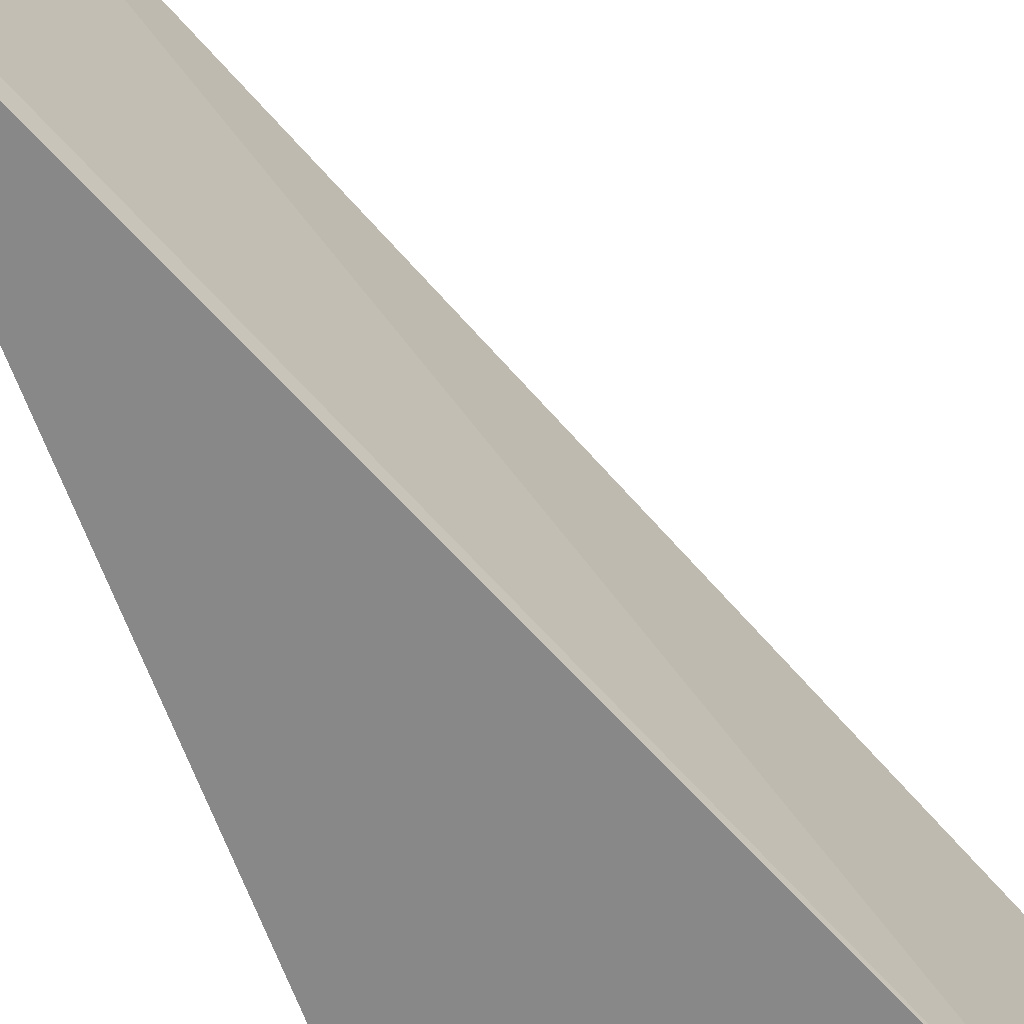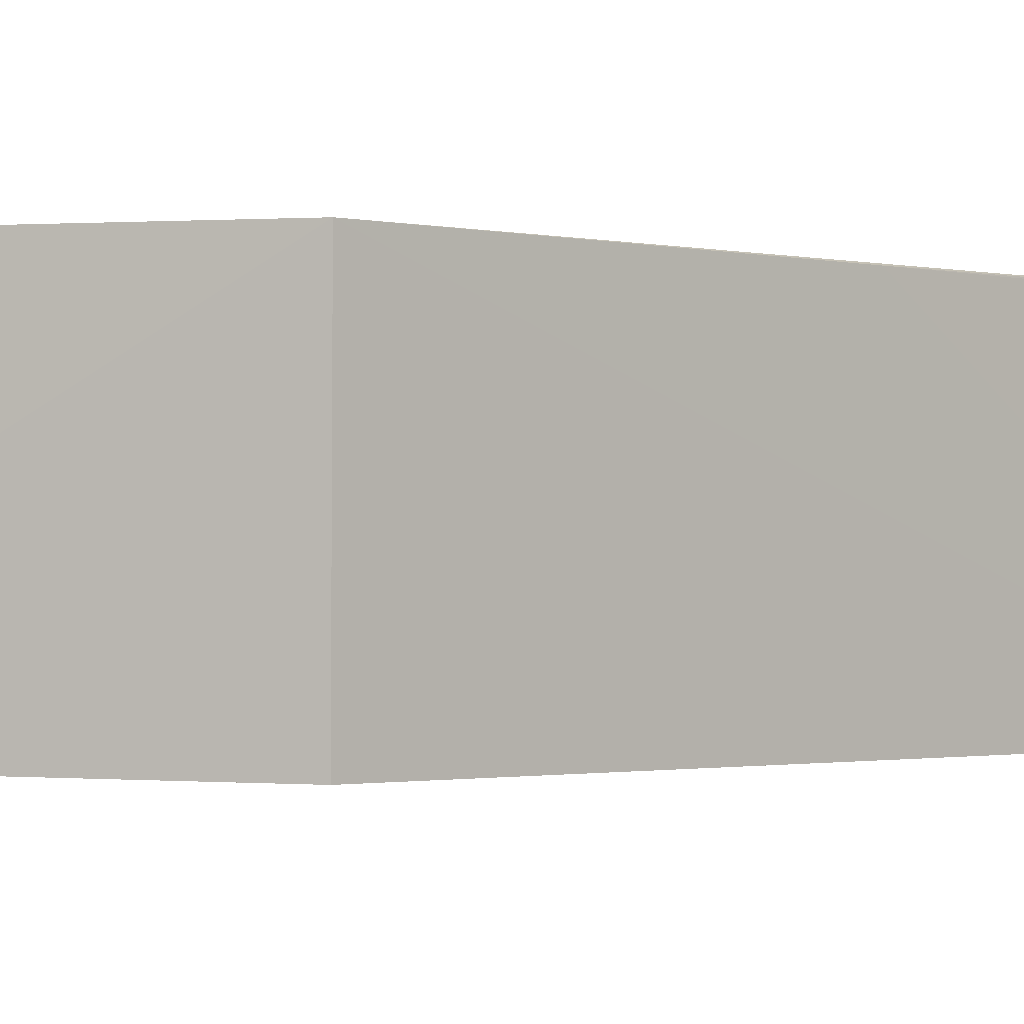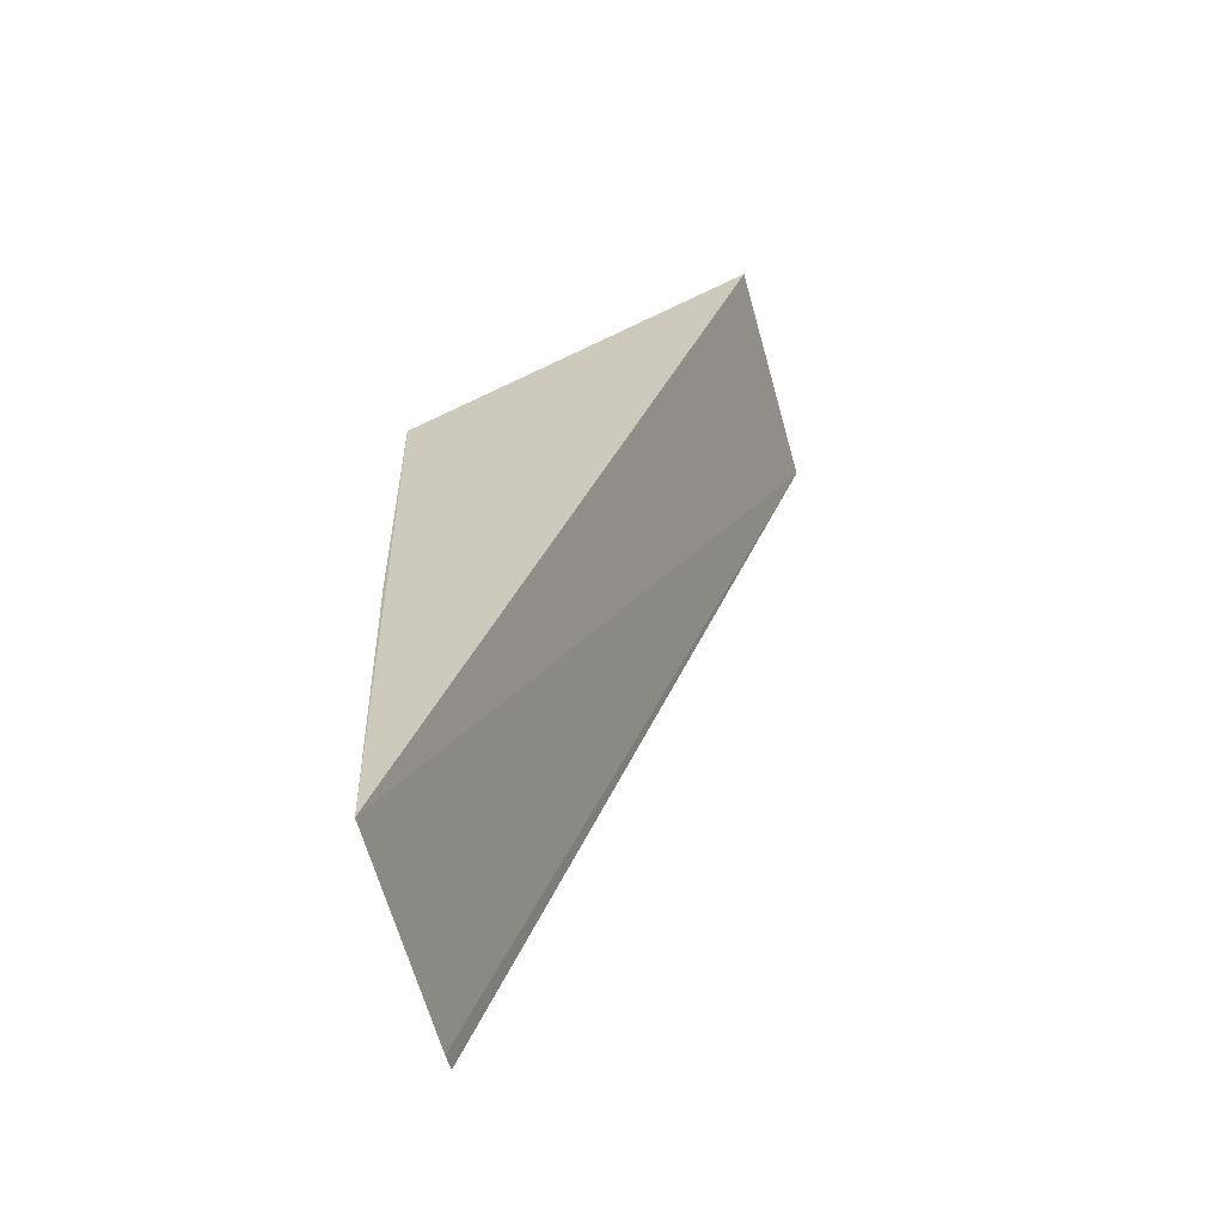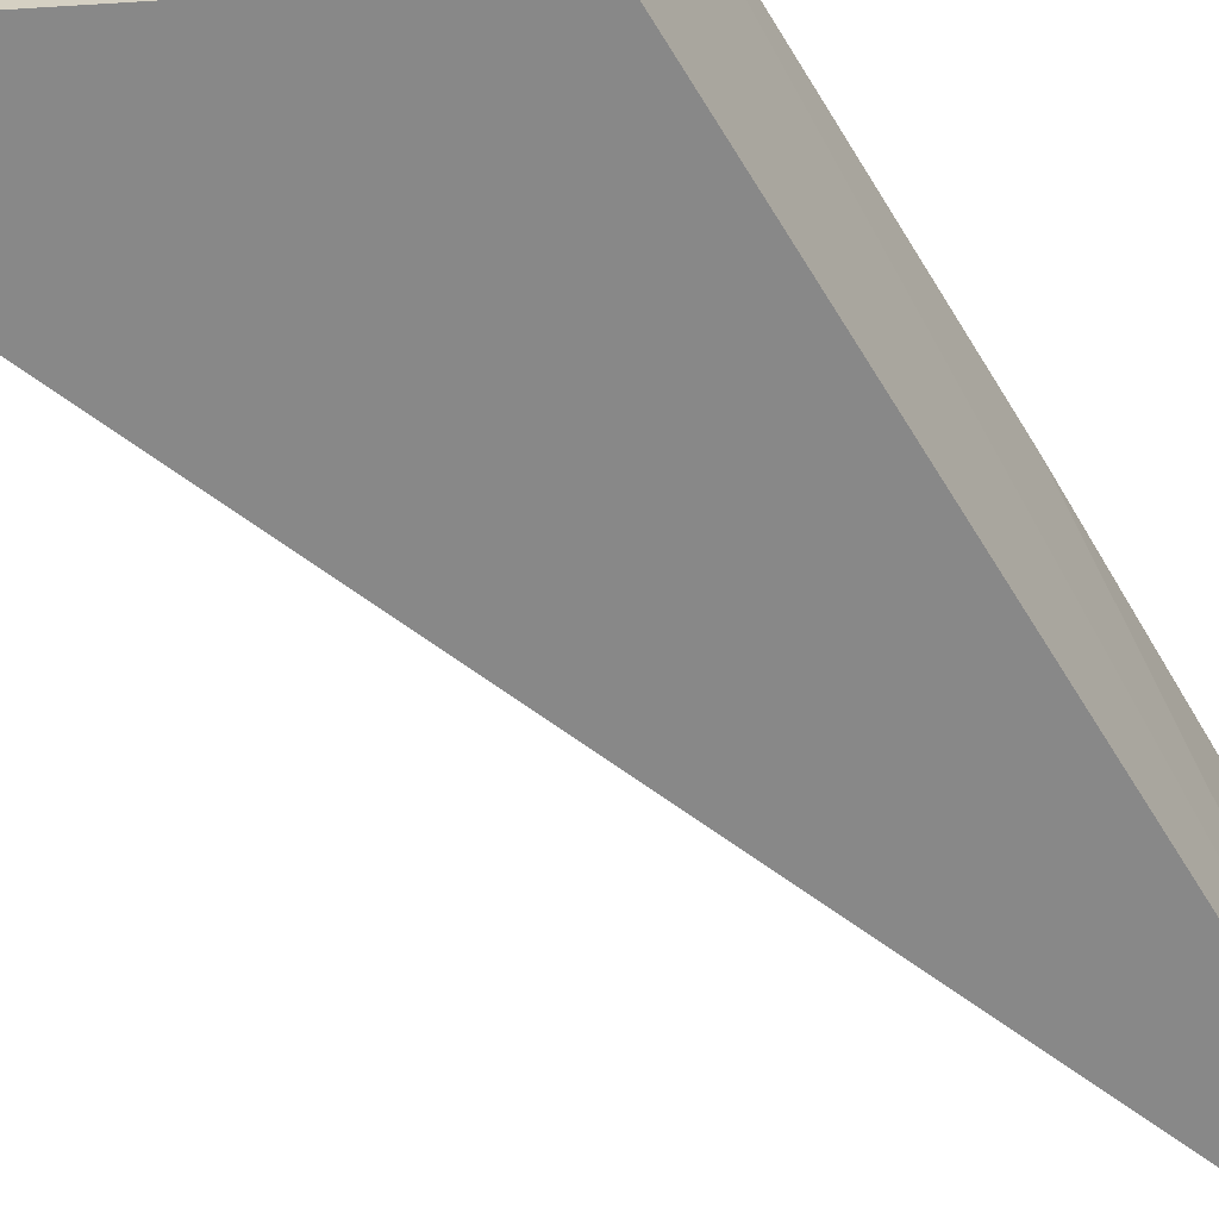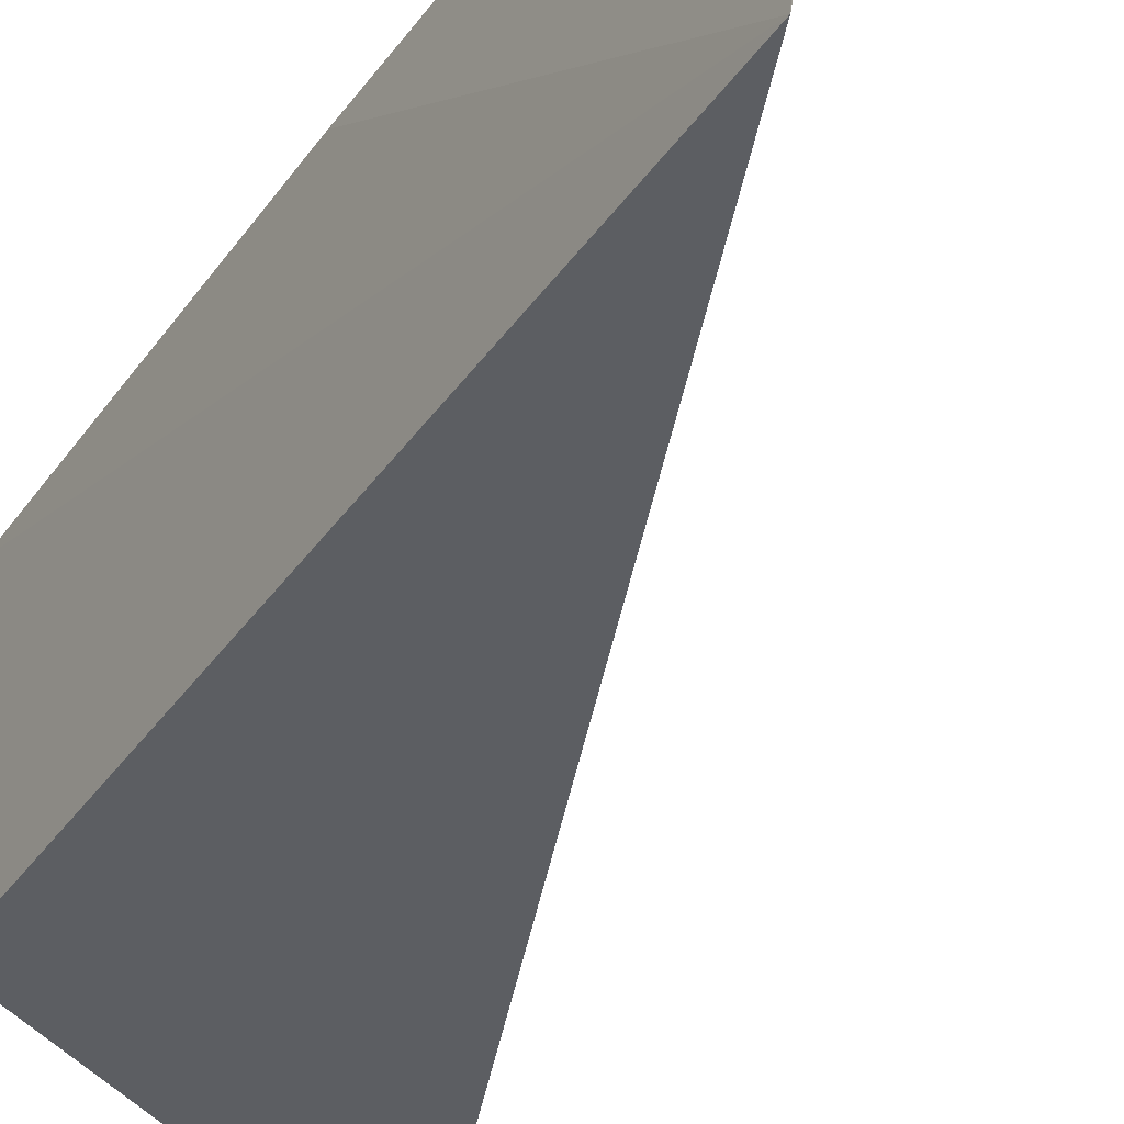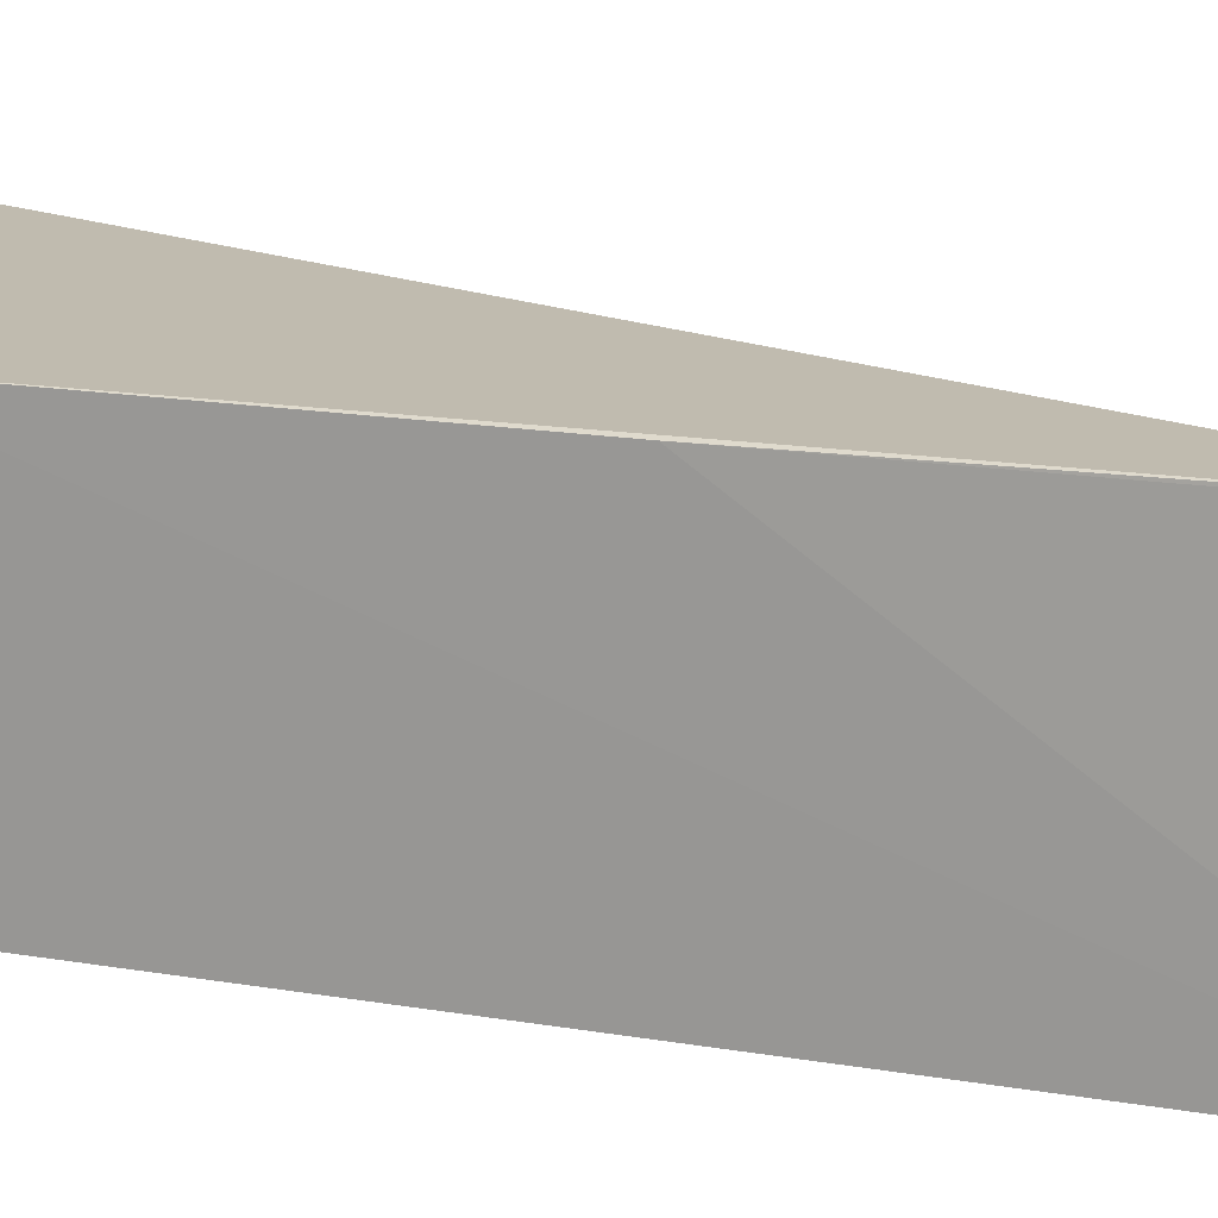
<metadata>
{"format":"obj","ext":"obj","renderer":"f3d","projection":"perspective","resolution":1024,"background":"white","views":[{"elev":-62.7,"azim":20.8,"up":"+Z"},{"elev":-1.1,"azim":-133.0,"up":"+Z"},{"elev":-63.1,"azim":15.7,"up":"+Y"},{"elev":-63.0,"azim":-147.5,"up":"+Z"},{"elev":-38.3,"azim":-29.5,"up":"+Z"},{"elev":15.5,"azim":-68.0,"up":"+Z"}]}
</metadata>
<code>
v -0.1807 0.03304 0.2541
v -0.1807 0.03326 0.2419
v -0.199 0.02324 0.254
v -0.199 0.02324 0.2417
v -0.1976 -0.01445 0.2541
v -0.198 -0.01348 0.2417
v -0.198 -0.01373 0.2426
v -0.1985 0.004888 0.254
v -0.1977 -0.01342 0.2539
f 1 2 3
f 3 2 4
f 5 2 1
f 5 1 3
f 6 4 2
f 6 3 4
f 7 6 2
f 7 2 5
f 7 5 6
f 8 5 3
f 8 3 6
f 9 8 6
f 9 6 5
f 9 5 8

</code>
